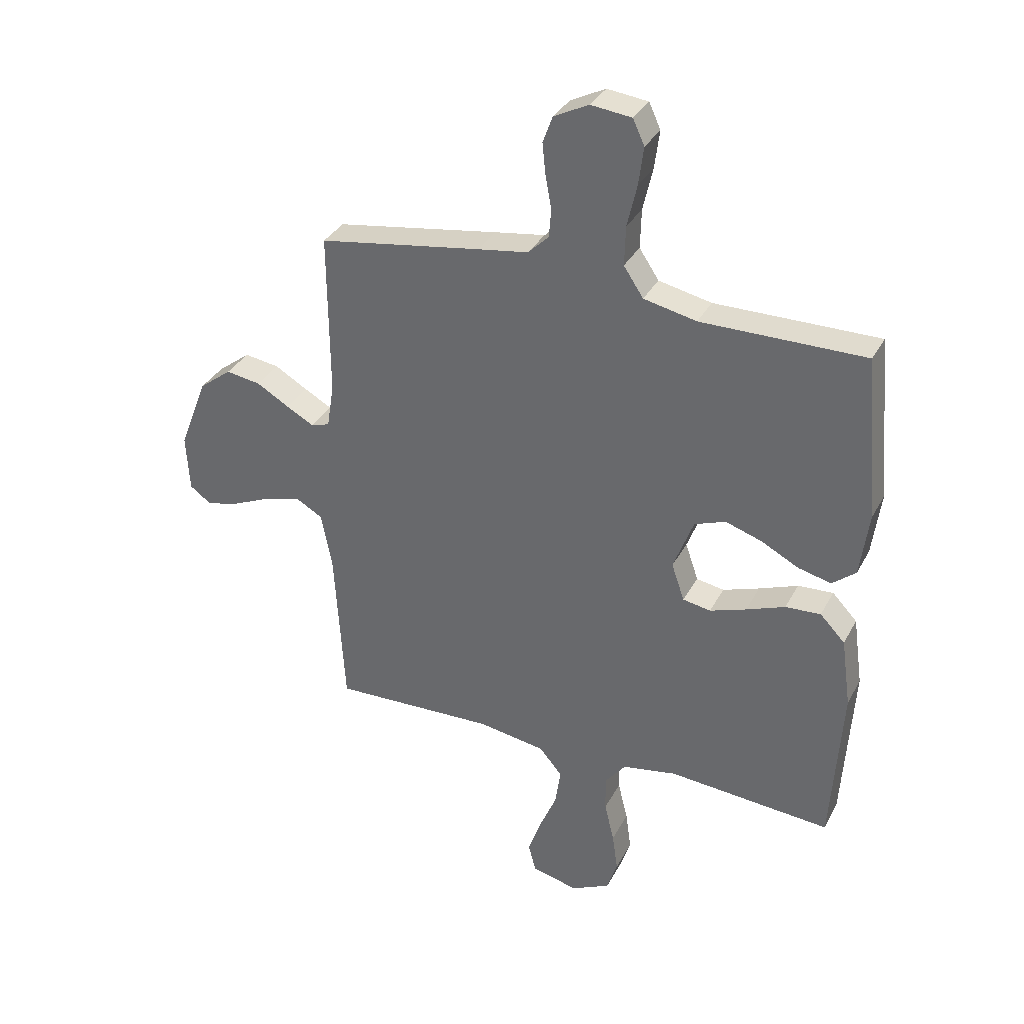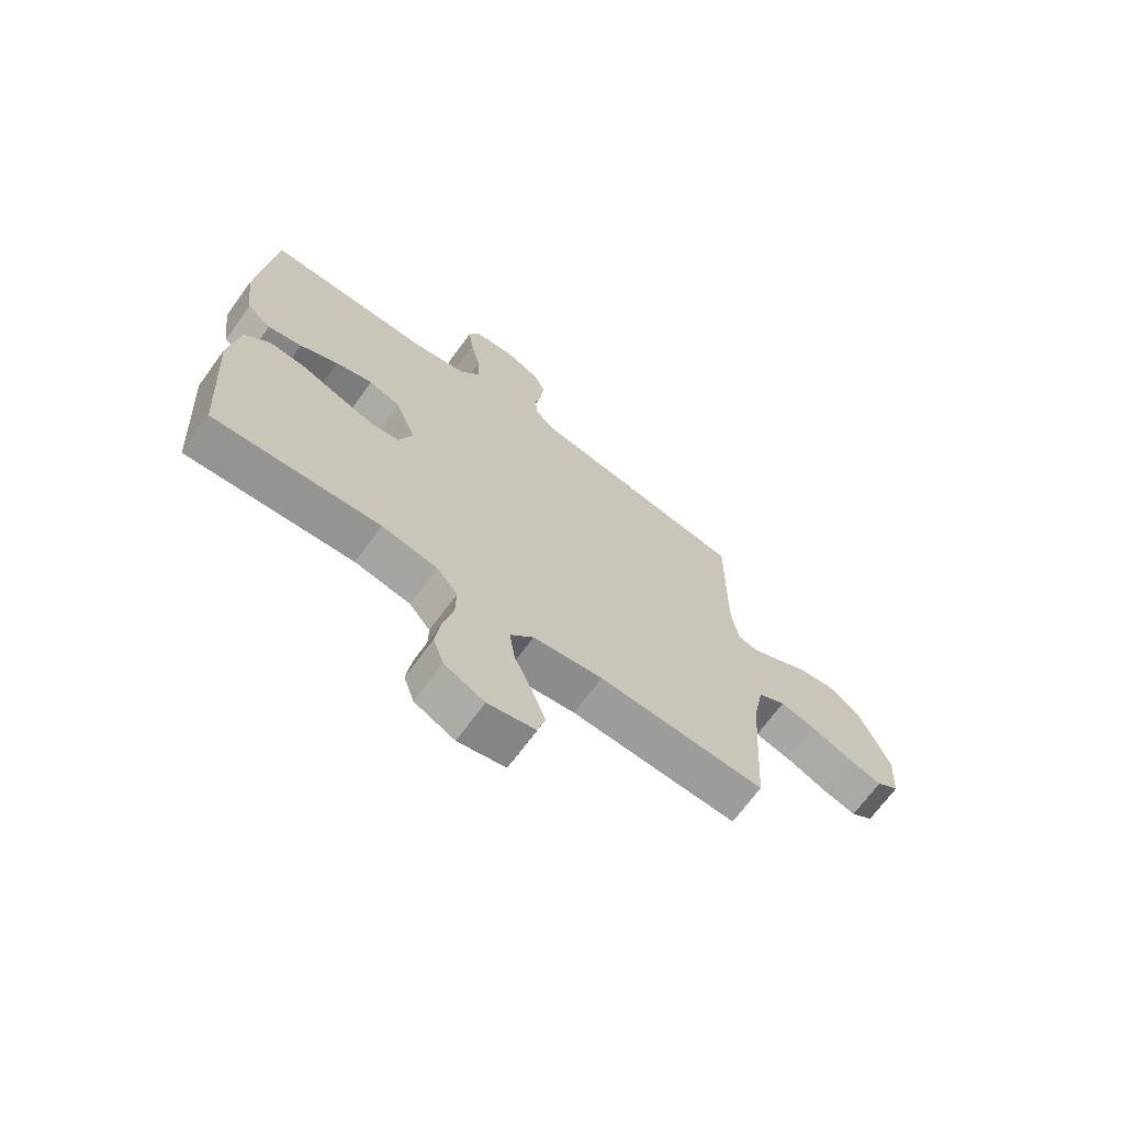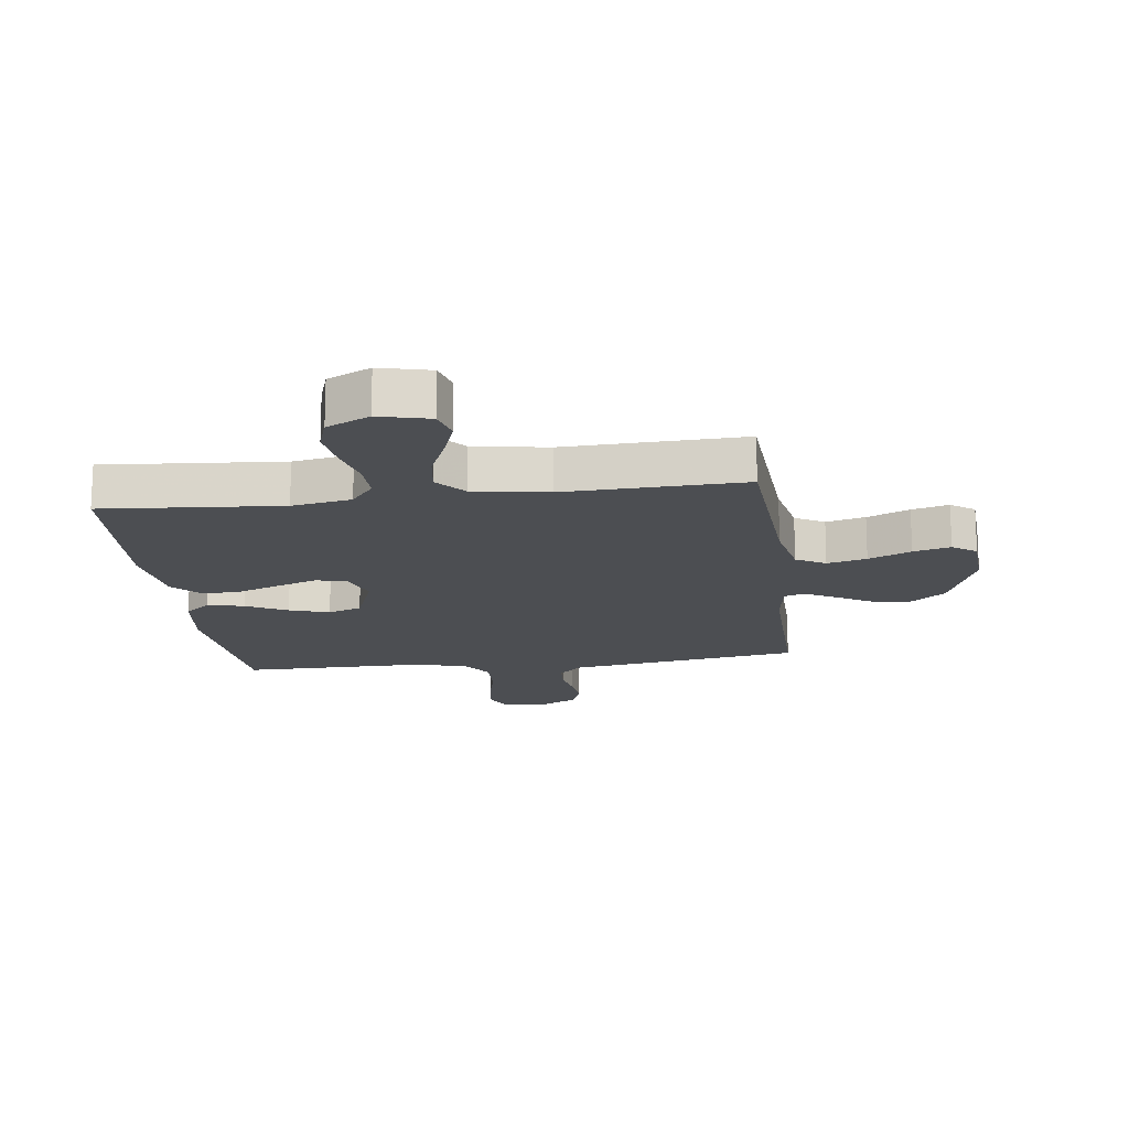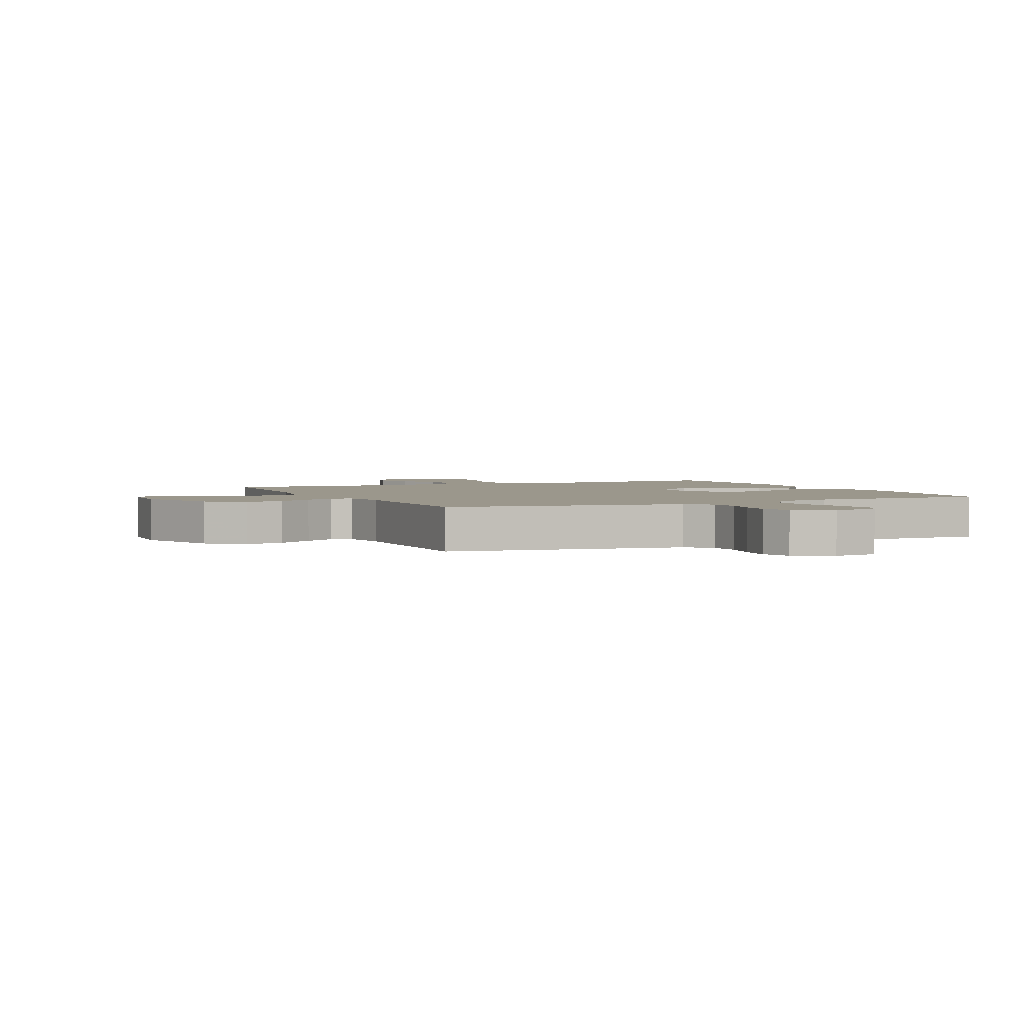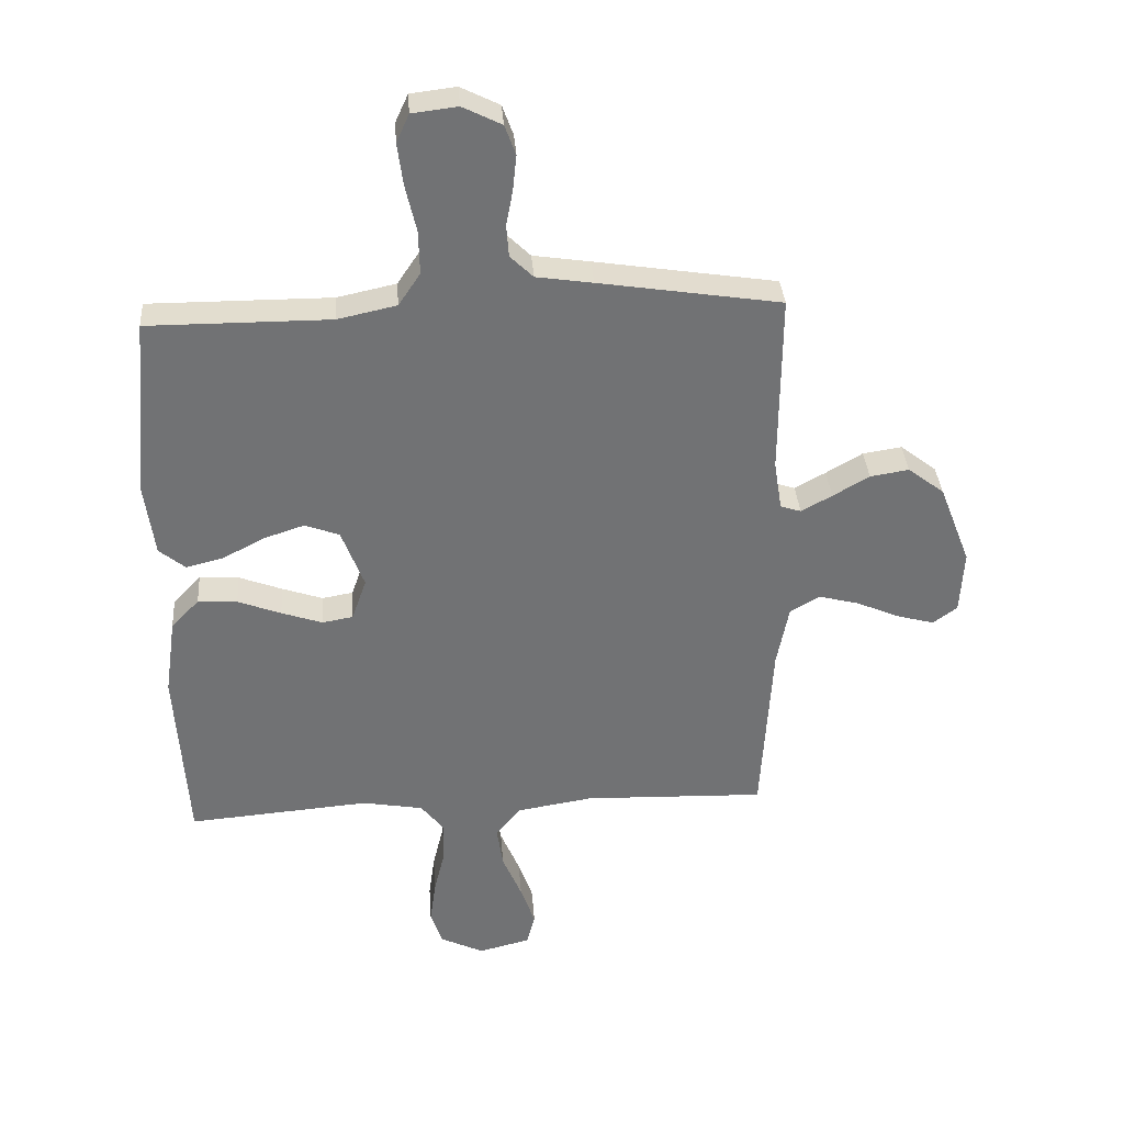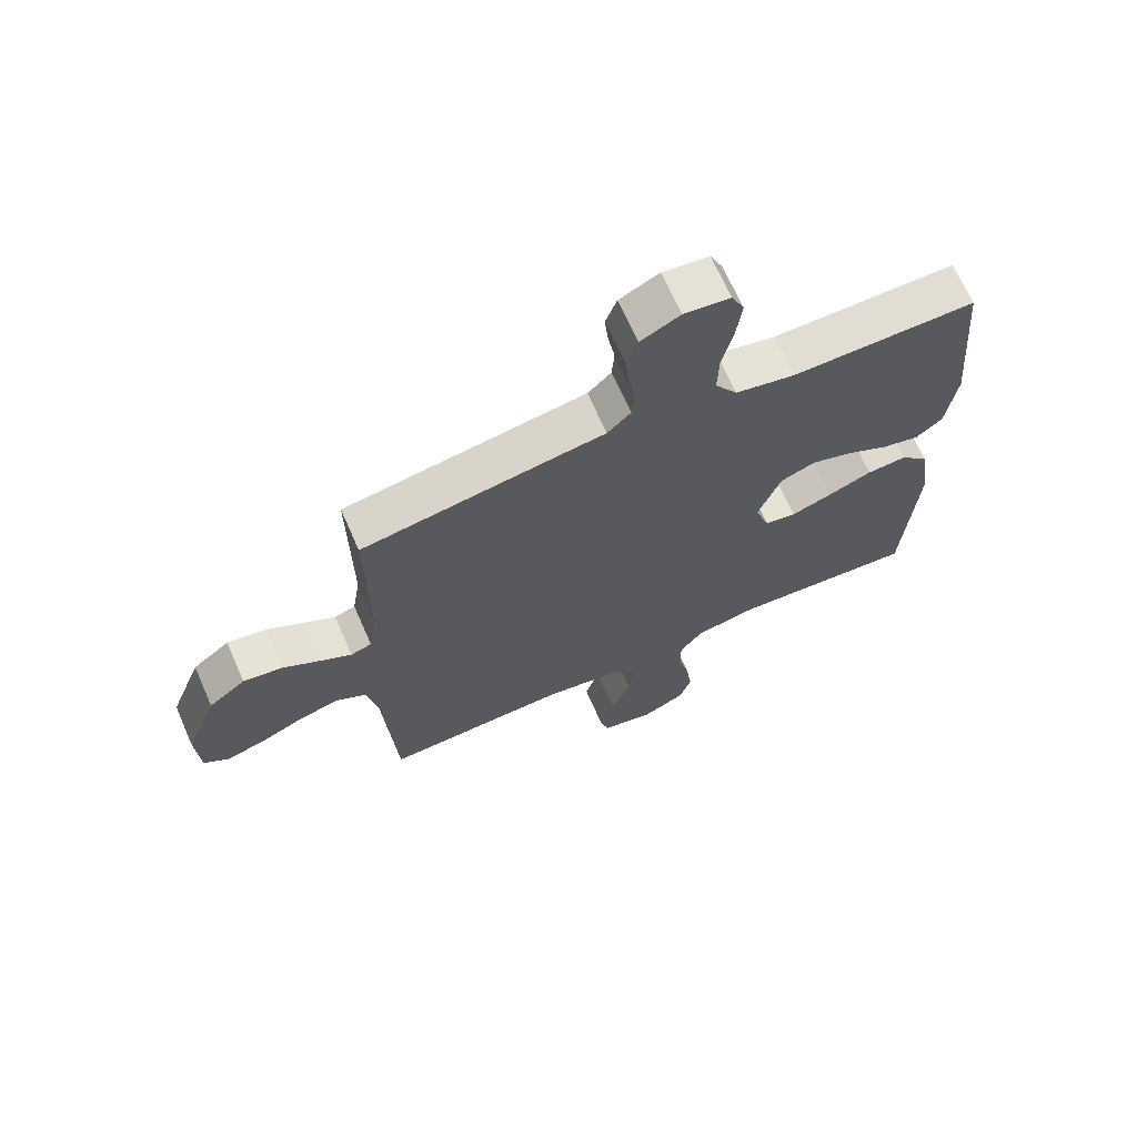
<metadata>
{"format":"obj","ext":"obj","renderer":"f3d","projection":"perspective","resolution":1024,"background":"white","views":[{"elev":33.8,"azim":24.5,"up":"+Z"},{"elev":-69.3,"azim":143.8,"up":"+Z"},{"elev":-16.5,"azim":-172.6,"up":"+Y"},{"elev":2.6,"azim":-24.9,"up":"+Y"},{"elev":34.9,"azim":175.8,"up":"+Z"},{"elev":68.1,"azim":-23.8,"up":"+Z"}]}
</metadata>
<code>
v 0.5 0.07 0.5
v 0.527 0.07 0.2
v 0.511 0.07 0.081
v 0.468 0.07 0.046
v 0.407 0.07 0.061
v 0.338 0.07 0.097
v 0.271 0.07 0.119
v 0.214 0.07 0.098
v 0.177 0.07 0
v 0.201 0.07 -0.069
v 0.252 0.07 -0.078
v 0.319 0.07 -0.055
v 0.39 0.07 -0.028
v 0.455 0.07 -0.024
v 0.501 0.07 -0.072
v 0.519 0.07 -0.2
v 0.5 0.07 -0.5
v 0.2 0.07 -0.476
v 0.1 0.07 -0.494
v 0.062 0.07 -0.542
v 0.063 0.07 -0.608
v 0.081 0.07 -0.682
v 0.091 0.07 -0.754
v 0.072 0.07 -0.812
v 0 0.07 -0.847
v -0.085 0.07 -0.826
v -0.099 0.07 -0.774
v -0.075 0.07 -0.705
v -0.043 0.07 -0.629
v -0.033 0.07 -0.56
v -0.075 0.07 -0.51
v -0.2 0.07 -0.49
v -0.5 0.07 -0.5
v -0.518 0.07 -0.2
v -0.538 0.07 -0.097
v -0.587 0.07 -0.069
v -0.653 0.07 -0.086
v -0.724 0.07 -0.117
v -0.786 0.07 -0.134
v -0.826 0.07 -0.105
v -0.832 0.07 0
v -0.78 0.07 0.134
v -0.72 0.07 0.18
v -0.656 0.07 0.17
v -0.596 0.07 0.135
v -0.545 0.07 0.107
v -0.511 0.07 0.118
v -0.498 0.07 0.2
v -0.5 0.07 0.5
v -0.2 0.07 0.547
v -0.107 0.07 0.561
v -0.069 0.07 0.598
v -0.065 0.07 0.65
v -0.076 0.07 0.709
v -0.082 0.07 0.767
v -0.064 0.07 0.816
v 0 0.07 0.848
v 0.075 0.07 0.839
v 0.096 0.07 0.793
v 0.087 0.07 0.724
v 0.069 0.07 0.646
v 0.067 0.07 0.574
v 0.103 0.07 0.52
v 0.2 0.07 0.499
v 0.5 0 0.5
v 0.527 0 0.2
v 0.511 0 0.081
v 0.468 0 0.046
v 0.407 0 0.061
v 0.338 0 0.097
v 0.271 0 0.119
v 0.214 0 0.098
v 0.177 0 0
v 0.201 0 -0.069
v 0.252 0 -0.078
v 0.319 0 -0.055
v 0.39 0 -0.028
v 0.455 0 -0.024
v 0.501 0 -0.072
v 0.519 0 -0.2
v 0.5 0 -0.5
v 0.2 0 -0.476
v 0.1 0 -0.494
v 0.062 0 -0.542
v 0.063 0 -0.608
v 0.081 0 -0.682
v 0.091 0 -0.754
v 0.072 0 -0.812
v 0 0 -0.847
v -0.085 0 -0.826
v -0.099 0 -0.774
v -0.075 0 -0.705
v -0.043 0 -0.629
v -0.033 0 -0.56
v -0.075 0 -0.51
v -0.2 0 -0.49
v -0.5 0 -0.5
v -0.518 0 -0.2
v -0.538 0 -0.097
v -0.587 0 -0.069
v -0.653 0 -0.086
v -0.724 0 -0.117
v -0.786 0 -0.134
v -0.826 0 -0.105
v -0.832 0 0
v -0.78 0 0.134
v -0.72 0 0.18
v -0.656 0 0.17
v -0.596 0 0.135
v -0.545 0 0.107
v -0.511 0 0.118
v -0.498 0 0.2
v -0.5 0 0.5
v -0.2 0 0.547
v -0.107 0 0.561
v -0.069 0 0.598
v -0.065 0 0.65
v -0.076 0 0.709
v -0.082 0 0.767
v -0.064 0 0.816
v 0 0 0.848
v 0.075 0 0.839
v 0.096 0 0.793
v 0.087 0 0.724
v 0.069 0 0.646
v 0.067 0 0.574
v 0.103 0 0.52
v 0.2 0 0.499
f 58 59 60 61
f 56 57 58 61
f 56 61 62
f 53 54 55 56
f 53 56 62
f 52 53 62 63
f 48 49 50 51
f 47 48 51
f 47 51 52 63
f 42 43 44 45
f 42 45 46
f 41 42 46
f 40 41 46 47
f 37 38 39 40
f 36 37 40 47
f 32 33 34
f 31 32 34 35
f 26 27 28 29
f 24 25 26 29
f 24 29 30
f 21 22 23 24
f 21 24 30
f 20 21 30 31
f 15 16 17 18
f 15 18 19
f 12 13 14 15
f 11 12 15 19
f 10 11 19 20
f 3 4 5 6
f 3 6 7
f 64 1 2 3
f 64 3 7
f 63 64 7 8
f 35 36 47 63
f 35 63 8 9
f 20 31 35
f 9 10 20 35
f 125 124 123 122
f 125 122 121 120
f 126 125 120
f 120 119 118 117
f 126 120 117
f 127 126 117 116
f 115 114 113 112
f 115 112 111
f 127 116 115 111
f 109 108 107 106
f 110 109 106
f 110 106 105
f 111 110 105 104
f 104 103 102 101
f 111 104 101 100
f 98 97 96
f 99 98 96 95
f 93 92 91 90
f 93 90 89 88
f 94 93 88
f 88 87 86 85
f 94 88 85
f 95 94 85 84
f 82 81 80 79
f 83 82 79
f 79 78 77 76
f 83 79 76 75
f 84 83 75 74
f 70 69 68 67
f 71 70 67
f 67 66 65 128
f 71 67 128
f 72 71 128 127
f 127 111 100 99
f 73 72 127 99
f 99 95 84
f 99 84 74 73
f 1 65 66 2
f 2 66 67 3
f 3 67 68 4
f 4 68 69 5
f 5 69 70 6
f 6 70 71 7
f 7 71 72 8
f 8 72 73 9
f 9 73 74 10
f 10 74 75 11
f 11 75 76 12
f 12 76 77 13
f 13 77 78 14
f 14 78 79 15
f 15 79 80 16
f 16 80 81 17
f 17 81 82 18
f 18 82 83 19
f 19 83 84 20
f 20 84 85 21
f 21 85 86 22
f 22 86 87 23
f 23 87 88 24
f 24 88 89 25
f 25 89 90 26
f 26 90 91 27
f 27 91 92 28
f 28 92 93 29
f 29 93 94 30
f 30 94 95 31
f 31 95 96 32
f 32 96 97 33
f 33 97 98 34
f 34 98 99 35
f 35 99 100 36
f 36 100 101 37
f 37 101 102 38
f 38 102 103 39
f 39 103 104 40
f 40 104 105 41
f 41 105 106 42
f 42 106 107 43
f 43 107 108 44
f 44 108 109 45
f 45 109 110 46
f 46 110 111 47
f 47 111 112 48
f 48 112 113 49
f 49 113 114 50
f 50 114 115 51
f 51 115 116 52
f 52 116 117 53
f 53 117 118 54
f 54 118 119 55
f 55 119 120 56
f 56 120 121 57
f 57 121 122 58
f 58 122 123 59
f 59 123 124 60
f 60 124 125 61
f 61 125 126 62
f 62 126 127 63
f 63 127 128 64
f 64 128 65 1

</code>
